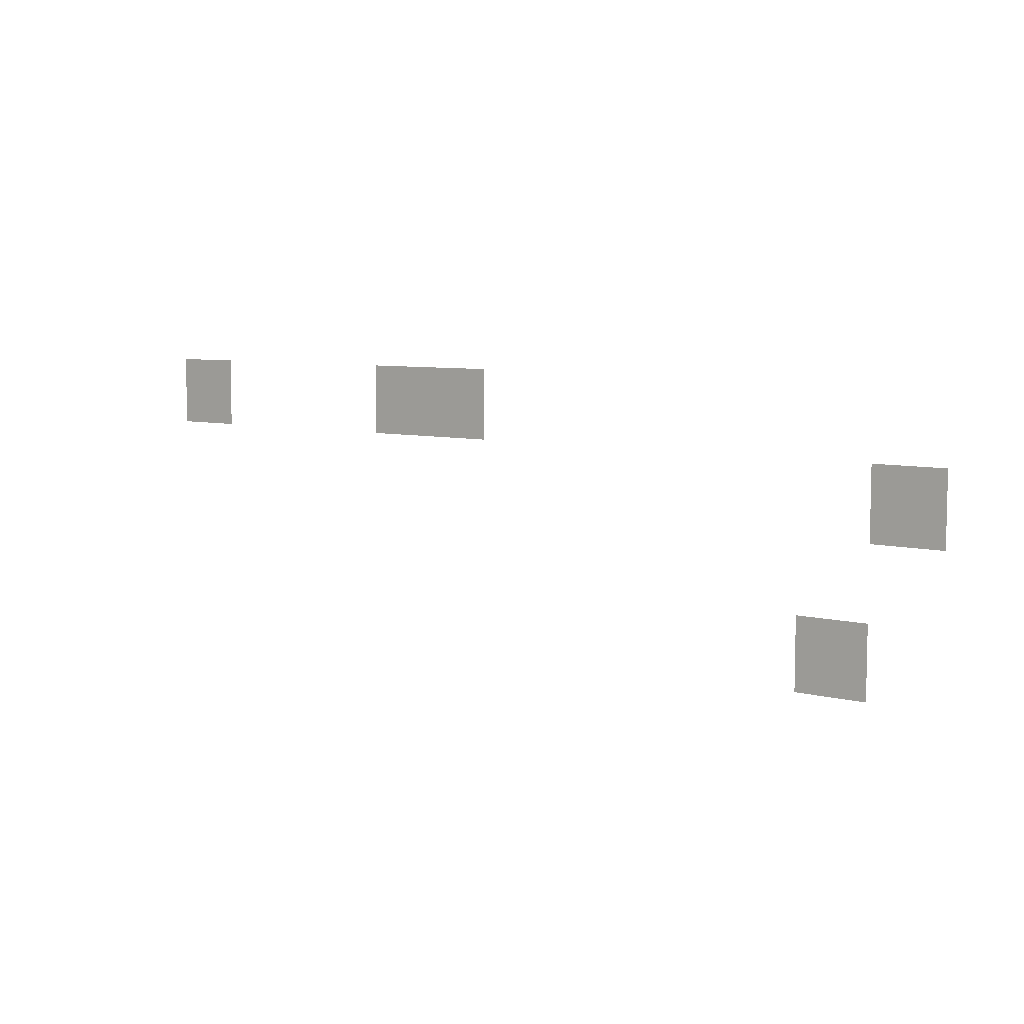
<metadata>
{"format":"obj","ext":"obj","renderer":"f3d","projection":"perspective","resolution":1024,"background":"white","views":[{"elev":7.0,"azim":-143.6,"up":"+Y"}]}
</metadata>
<code>
v 0 -7 0
v -1 -7 0
v -1 -6 0
v 0 -6 0
v -4 -7 0
v -5 -7 0
v -5 -6 0
v -4 -6 0
v -5 -7 0
v -6 -7 0
v -6 -6 0
v -5 -6 0
v -12 -8 0
v -13 -8 0
v -13 -7 0
v -12 -7 0
v -11 -10 0
v -12 -10 0
v -12 -9 0
v -11 -9 0
g Mapa_mesh_0119
f 1 2 3 4
f 5 6 7 8
f 9 10 11 12
f 13 14 15 16
f 17 18 19 20

</code>
